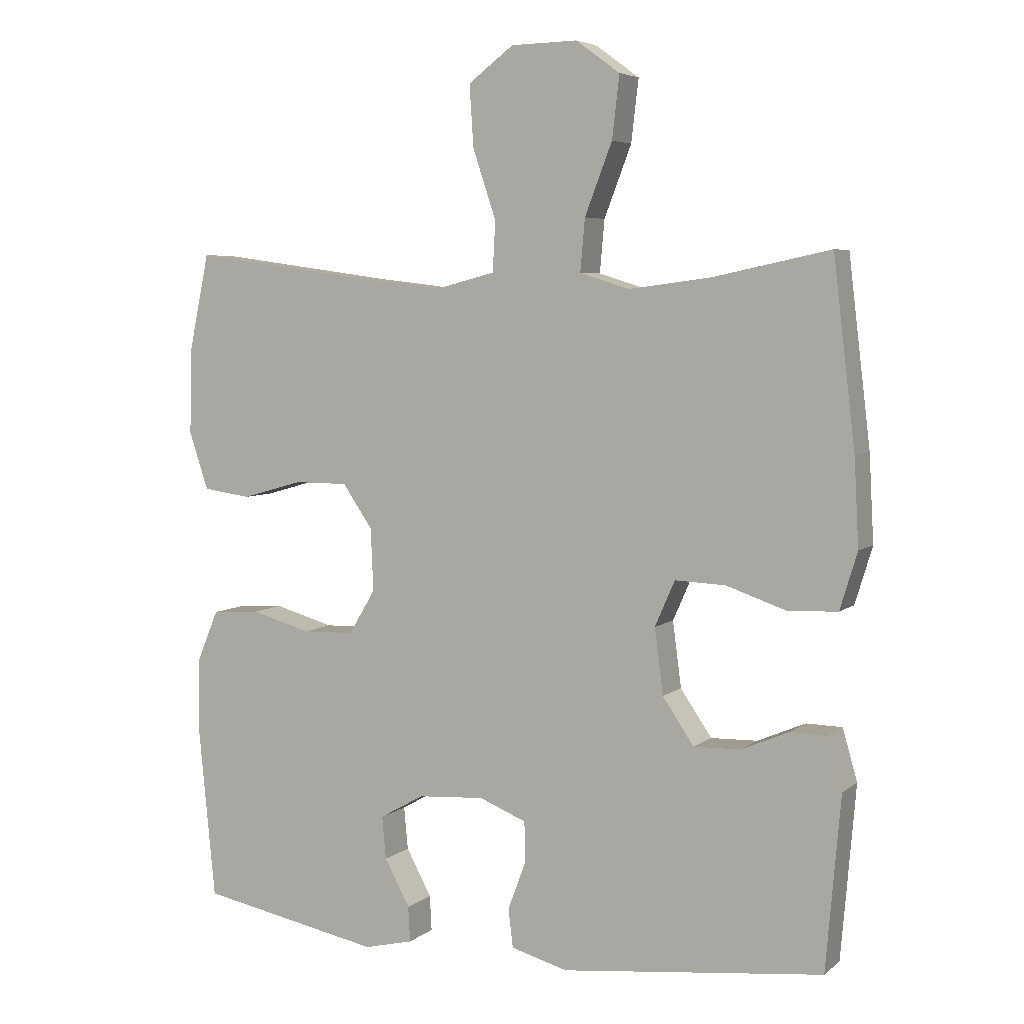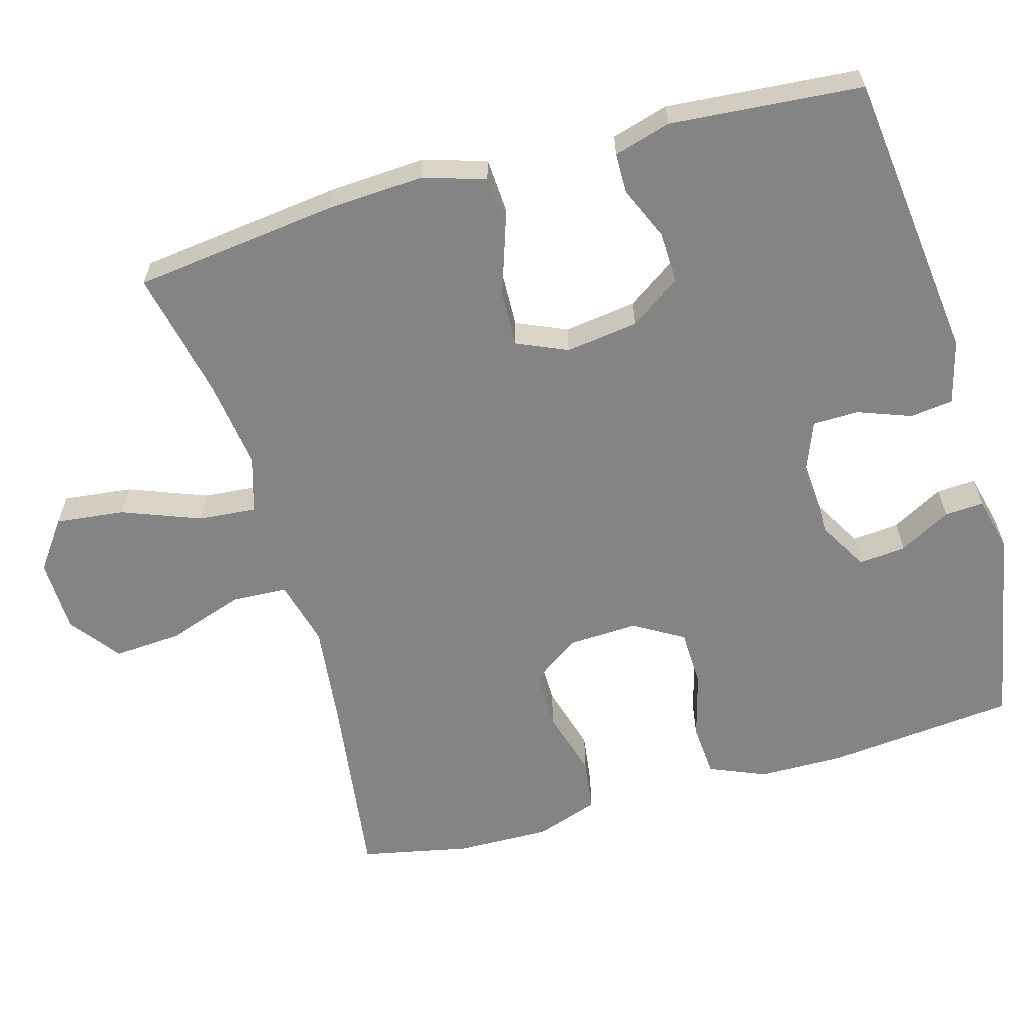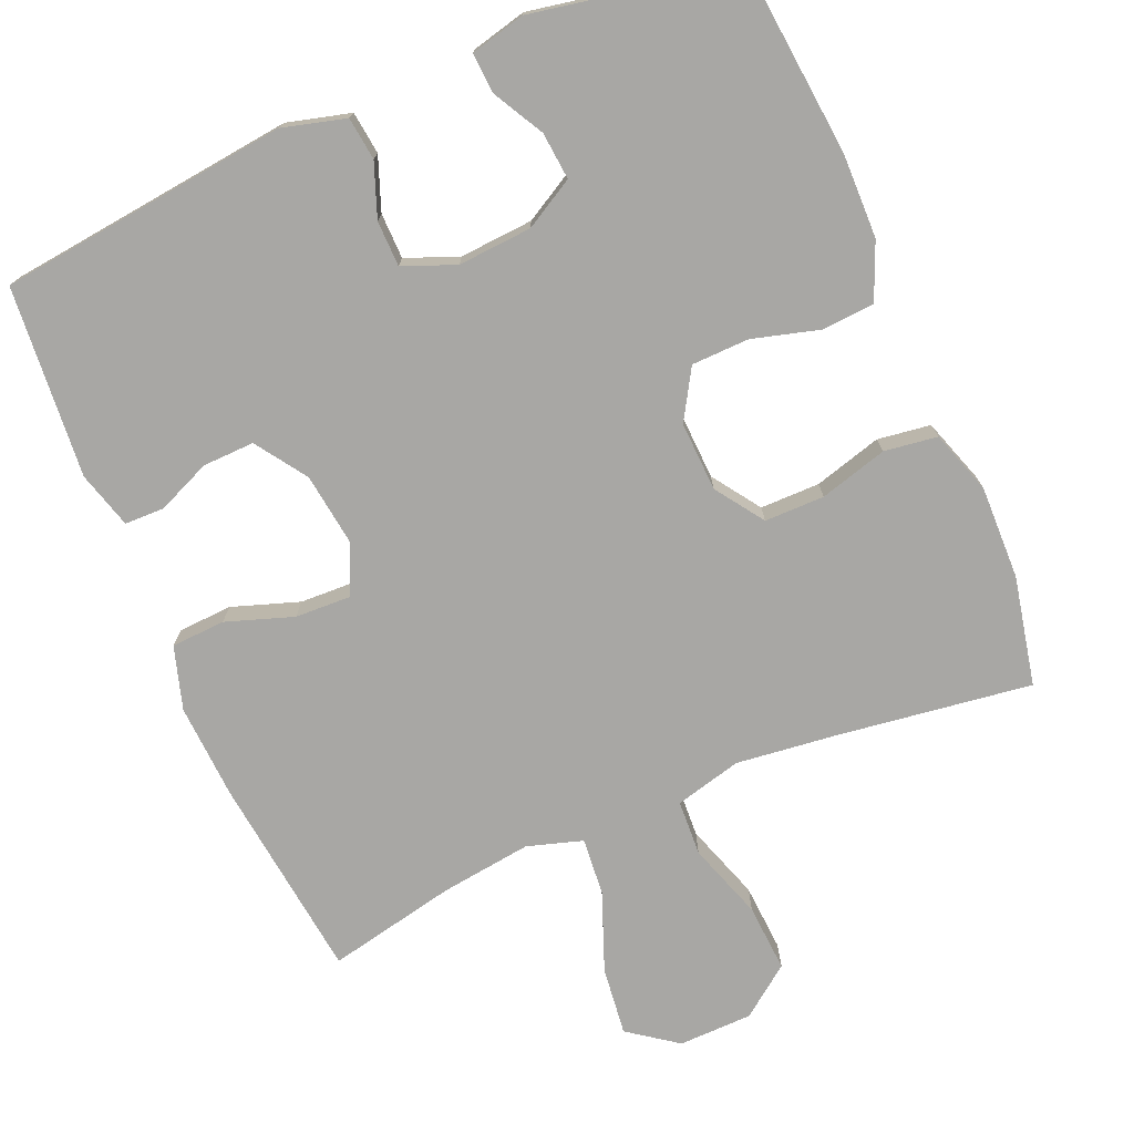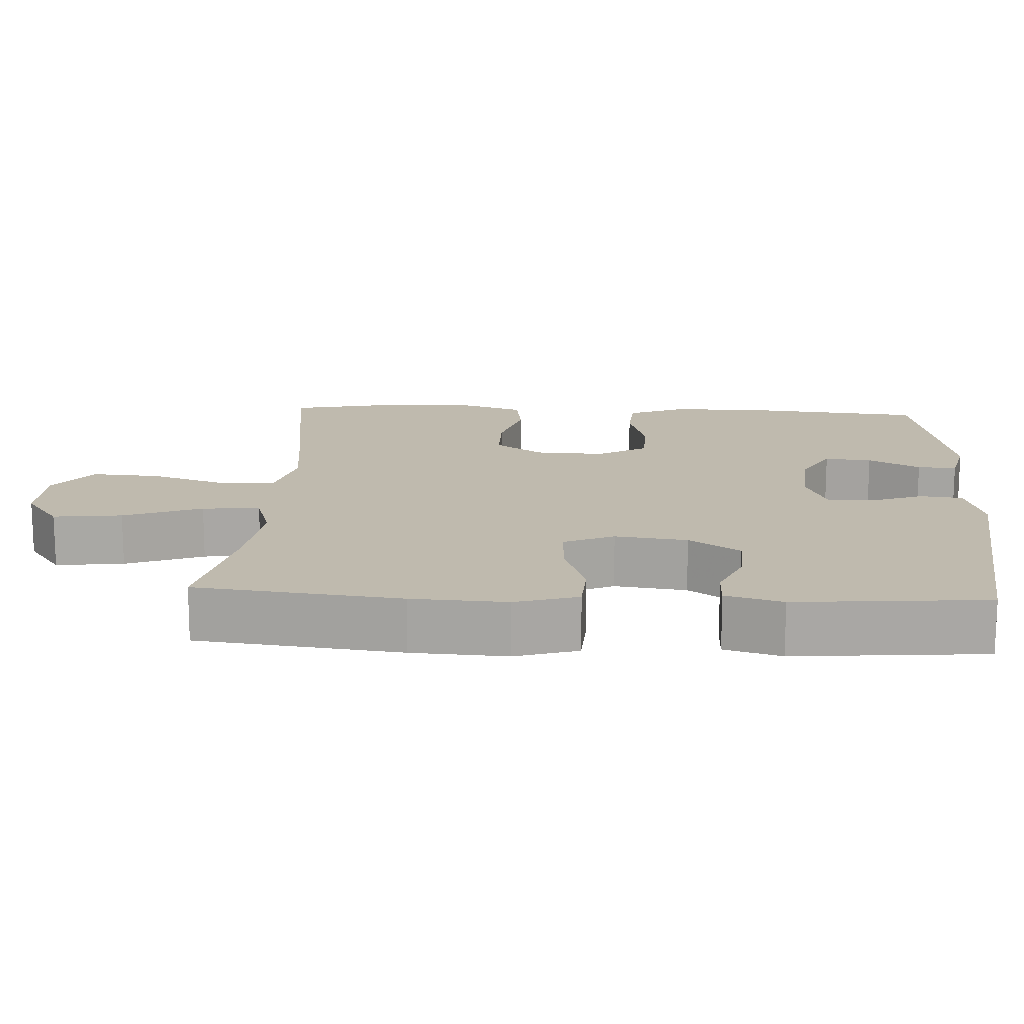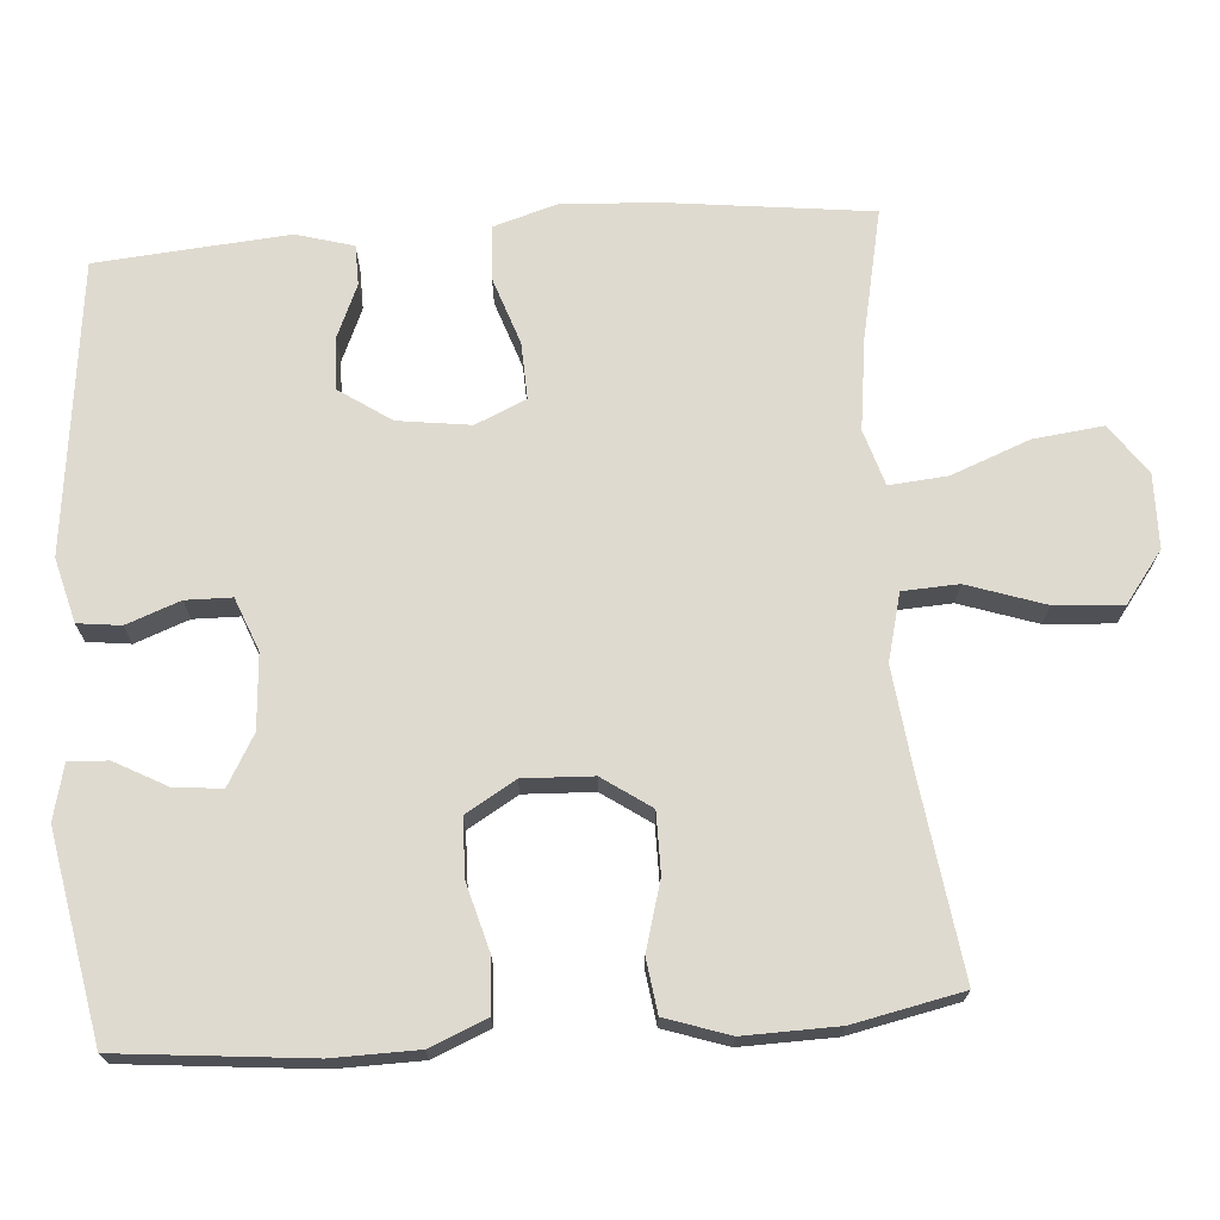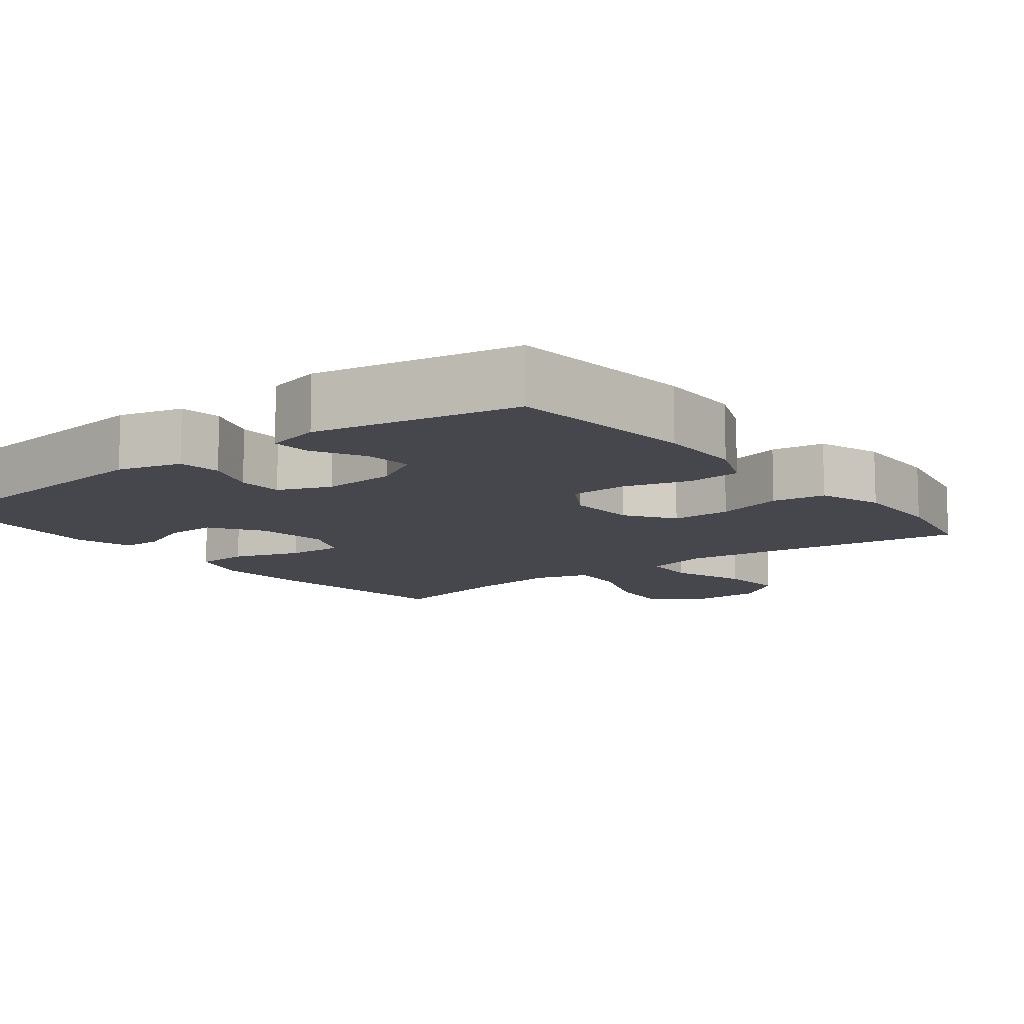
<metadata>
{"format":"obj","ext":"obj","renderer":"f3d","projection":"perspective","resolution":1024,"background":"white","views":[{"elev":5.4,"azim":25.6,"up":"+Z"},{"elev":-61.5,"azim":106.0,"up":"+Y"},{"elev":-74.6,"azim":-156.9,"up":"+Y"},{"elev":15.5,"azim":93.0,"up":"+Y"},{"elev":70.7,"azim":-94.2,"up":"+Y"},{"elev":-10.9,"azim":-142.1,"up":"+Y"}]}
</metadata>
<code>
v -0.5 0.07 0.5
v -0.238 0.07 0.464
v -0.101 0.07 0.448
v -0.011 0.07 0.471
v -0.007 0.07 0.546
v -0.042 0.07 0.65
v -0.048 0.07 0.742
v 0.02 0.07 0.793
v 0.12 0.07 0.795
v 0.186 0.07 0.747
v 0.175 0.07 0.654
v 0.134 0.07 0.548
v 0.127 0.07 0.47
v 0.202 0.07 0.447
v 0.325 0.07 0.463
v 0.5 0.07 0.5
v 0.533 0.07 0.223
v 0.54 0.07 0.094
v 0.514 0.07 0.009
v 0.441 0.07 0.005
v 0.35 0.07 0.036
v 0.274 0.07 0.039
v 0.244 0.07 -0.029
v 0.257 0.07 -0.127
v 0.304 0.07 -0.196
v 0.374 0.07 -0.194
v 0.446 0.07 -0.163
v 0.5 0.07 -0.164
v 0.522 0.07 -0.241
v 0.5 0.07 -0.5
v 0.107 0.07 -0.545
v 0.021 0.07 -0.522
v 0.014 0.07 -0.464
v 0.041 0.07 -0.392
v 0.04 0.07 -0.33
v -0.031 0.07 -0.302
v -0.131 0.07 -0.309
v -0.198 0.07 -0.347
v -0.192 0.07 -0.411
v -0.154 0.07 -0.481
v -0.151 0.07 -0.534
v -0.225 0.07 -0.552
v -0.5 0.07 -0.5
v -0.525 0.07 -0.243
v -0.523 0.07 -0.128
v -0.491 0.07 -0.052
v -0.419 0.07 -0.047
v -0.329 0.07 -0.072
v -0.251 0.07 -0.07
v -0.211 0.07 -0.003
v -0.215 0.07 0.091
v -0.26 0.07 0.156
v -0.341 0.07 0.156
v -0.433 0.07 0.13
v -0.505 0.07 0.14
v -0.534 0.07 0.226
v -0.531 0.07 0.353
v -0.5 0 0.5
v -0.238 0 0.464
v -0.101 0 0.448
v -0.011 0 0.471
v -0.007 0 0.546
v -0.042 0 0.65
v -0.048 0 0.742
v 0.02 0 0.793
v 0.12 0 0.795
v 0.186 0 0.747
v 0.175 0 0.654
v 0.134 0 0.548
v 0.127 0 0.47
v 0.202 0 0.447
v 0.325 0 0.463
v 0.5 0 0.5
v 0.533 0 0.223
v 0.54 0 0.094
v 0.514 0 0.009
v 0.441 0 0.005
v 0.35 0 0.036
v 0.274 0 0.039
v 0.244 0 -0.029
v 0.257 0 -0.127
v 0.304 0 -0.196
v 0.374 0 -0.194
v 0.446 0 -0.163
v 0.5 0 -0.164
v 0.522 0 -0.241
v 0.5 0 -0.5
v 0.107 0 -0.545
v 0.021 0 -0.522
v 0.014 0 -0.464
v 0.041 0 -0.392
v 0.04 0 -0.33
v -0.031 0 -0.302
v -0.131 0 -0.309
v -0.198 0 -0.347
v -0.192 0 -0.411
v -0.154 0 -0.481
v -0.151 0 -0.534
v -0.225 0 -0.552
v -0.5 0 -0.5
v -0.525 0 -0.243
v -0.523 0 -0.128
v -0.491 0 -0.052
v -0.419 0 -0.047
v -0.329 0 -0.072
v -0.251 0 -0.07
v -0.211 0 -0.003
v -0.215 0 0.091
v -0.26 0 0.156
v -0.341 0 0.156
v -0.433 0 0.13
v -0.505 0 0.14
v -0.534 0 0.226
v -0.531 0 0.353
f 56 57 1 2
f 53 54 55 56
f 52 53 56 2
f 51 52 2 3
f 50 51 3 4
f 45 46 47 48
f 45 48 49
f 44 45 49
f 43 44 49
f 42 43 49 50
f 39 40 41 42
f 38 39 42
f 31 32 33 34
f 31 34 35
f 30 31 35
f 29 30 35 36
f 26 27 28 29
f 25 26 29 36
f 18 19 20 21
f 18 21 22
f 15 16 17 18
f 14 15 18 22
f 13 14 22 23
f 9 10 11 12
f 9 12 13
f 8 9 13
f 5 6 7 8
f 4 5 8 13
f 38 42 50
f 37 38 50 4
f 24 25 36 37
f 23 24 37
f 4 13 23 37
f 59 58 114 113
f 113 112 111 110
f 59 113 110 109
f 60 59 109 108
f 61 60 108 107
f 105 104 103 102
f 106 105 102
f 106 102 101
f 106 101 100
f 107 106 100 99
f 99 98 97 96
f 99 96 95
f 91 90 89 88
f 92 91 88
f 92 88 87
f 93 92 87 86
f 86 85 84 83
f 93 86 83 82
f 78 77 76 75
f 79 78 75
f 75 74 73 72
f 79 75 72 71
f 80 79 71 70
f 69 68 67 66
f 70 69 66
f 70 66 65
f 65 64 63 62
f 70 65 62 61
f 107 99 95
f 61 107 95 94
f 94 93 82 81
f 94 81 80
f 94 80 70 61
f 1 58 59 2
f 2 59 60 3
f 3 60 61 4
f 4 61 62 5
f 5 62 63 6
f 6 63 64 7
f 7 64 65 8
f 8 65 66 9
f 9 66 67 10
f 10 67 68 11
f 11 68 69 12
f 12 69 70 13
f 13 70 71 14
f 14 71 72 15
f 15 72 73 16
f 16 73 74 17
f 17 74 75 18
f 18 75 76 19
f 19 76 77 20
f 20 77 78 21
f 21 78 79 22
f 22 79 80 23
f 23 80 81 24
f 24 81 82 25
f 25 82 83 26
f 26 83 84 27
f 27 84 85 28
f 28 85 86 29
f 29 86 87 30
f 30 87 88 31
f 31 88 89 32
f 32 89 90 33
f 33 90 91 34
f 34 91 92 35
f 35 92 93 36
f 36 93 94 37
f 37 94 95 38
f 38 95 96 39
f 39 96 97 40
f 40 97 98 41
f 41 98 99 42
f 42 99 100 43
f 43 100 101 44
f 44 101 102 45
f 45 102 103 46
f 46 103 104 47
f 47 104 105 48
f 48 105 106 49
f 49 106 107 50
f 50 107 108 51
f 51 108 109 52
f 52 109 110 53
f 53 110 111 54
f 54 111 112 55
f 55 112 113 56
f 56 113 114 57
f 57 114 58 1

</code>
